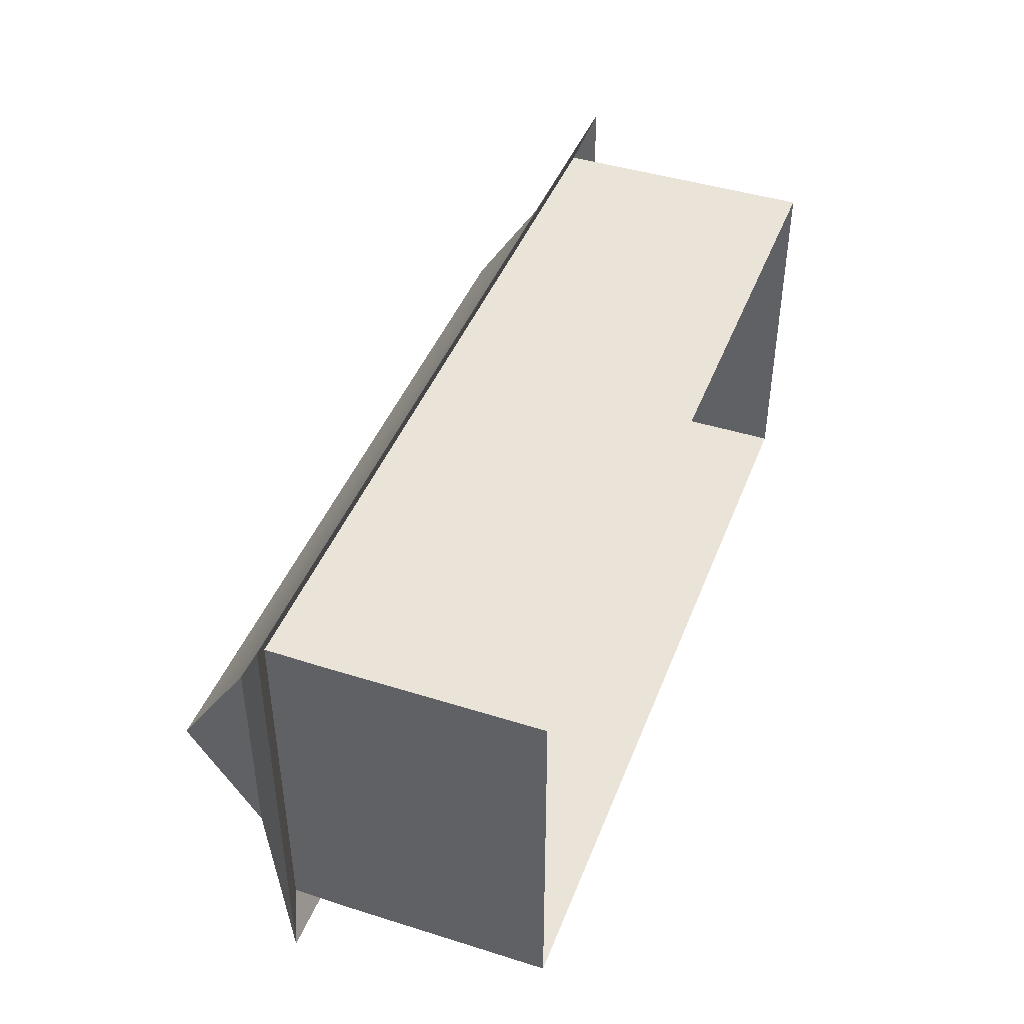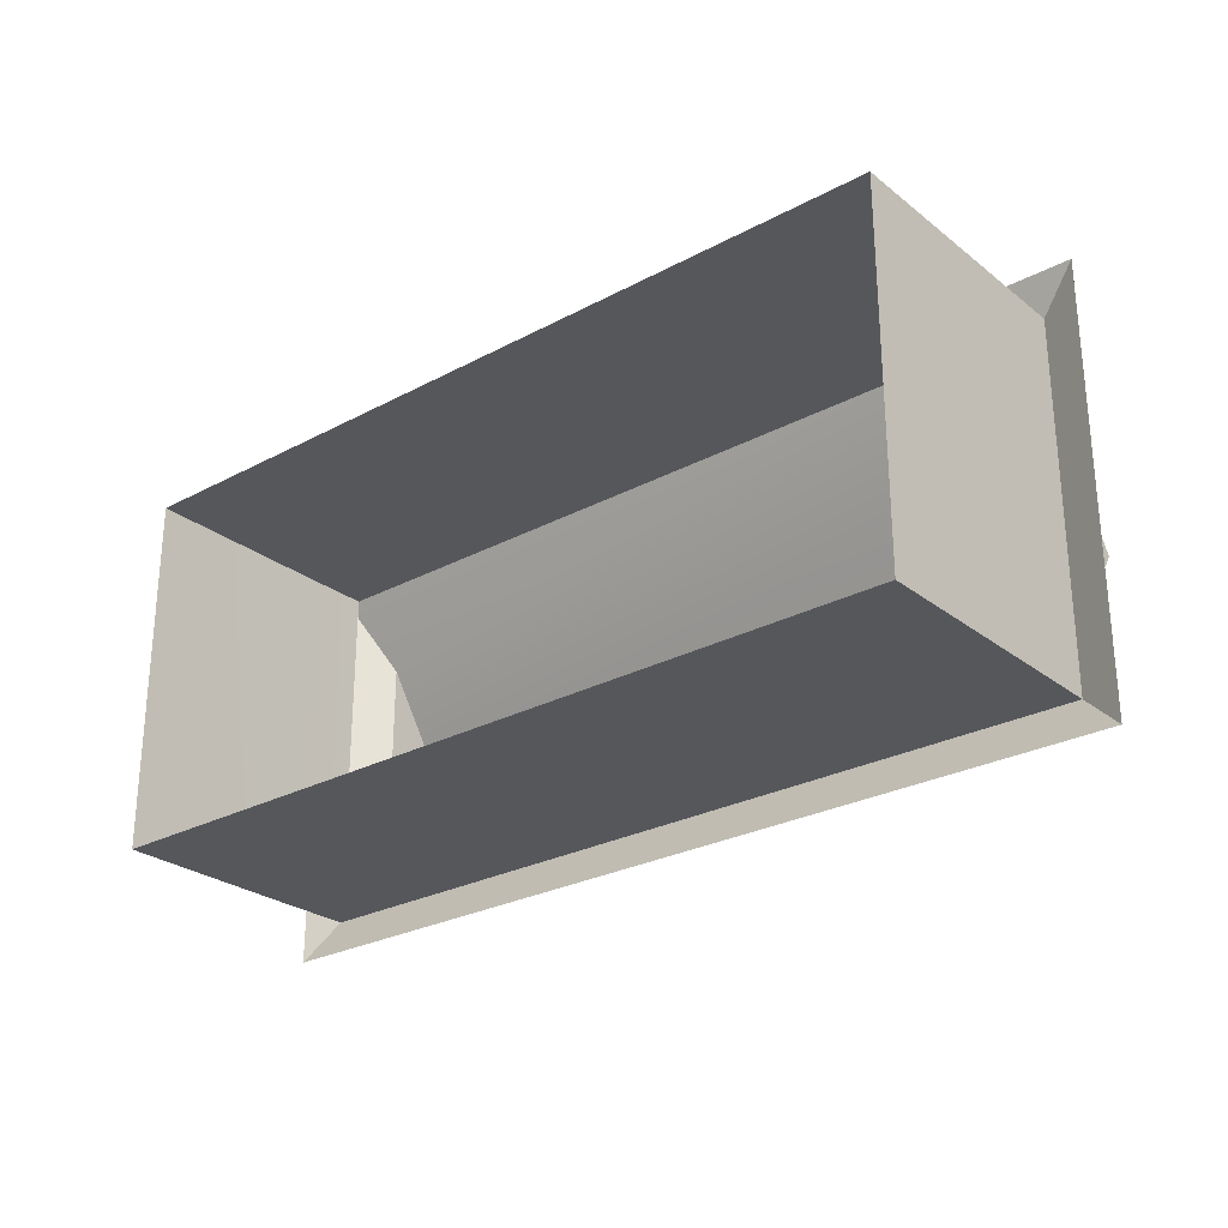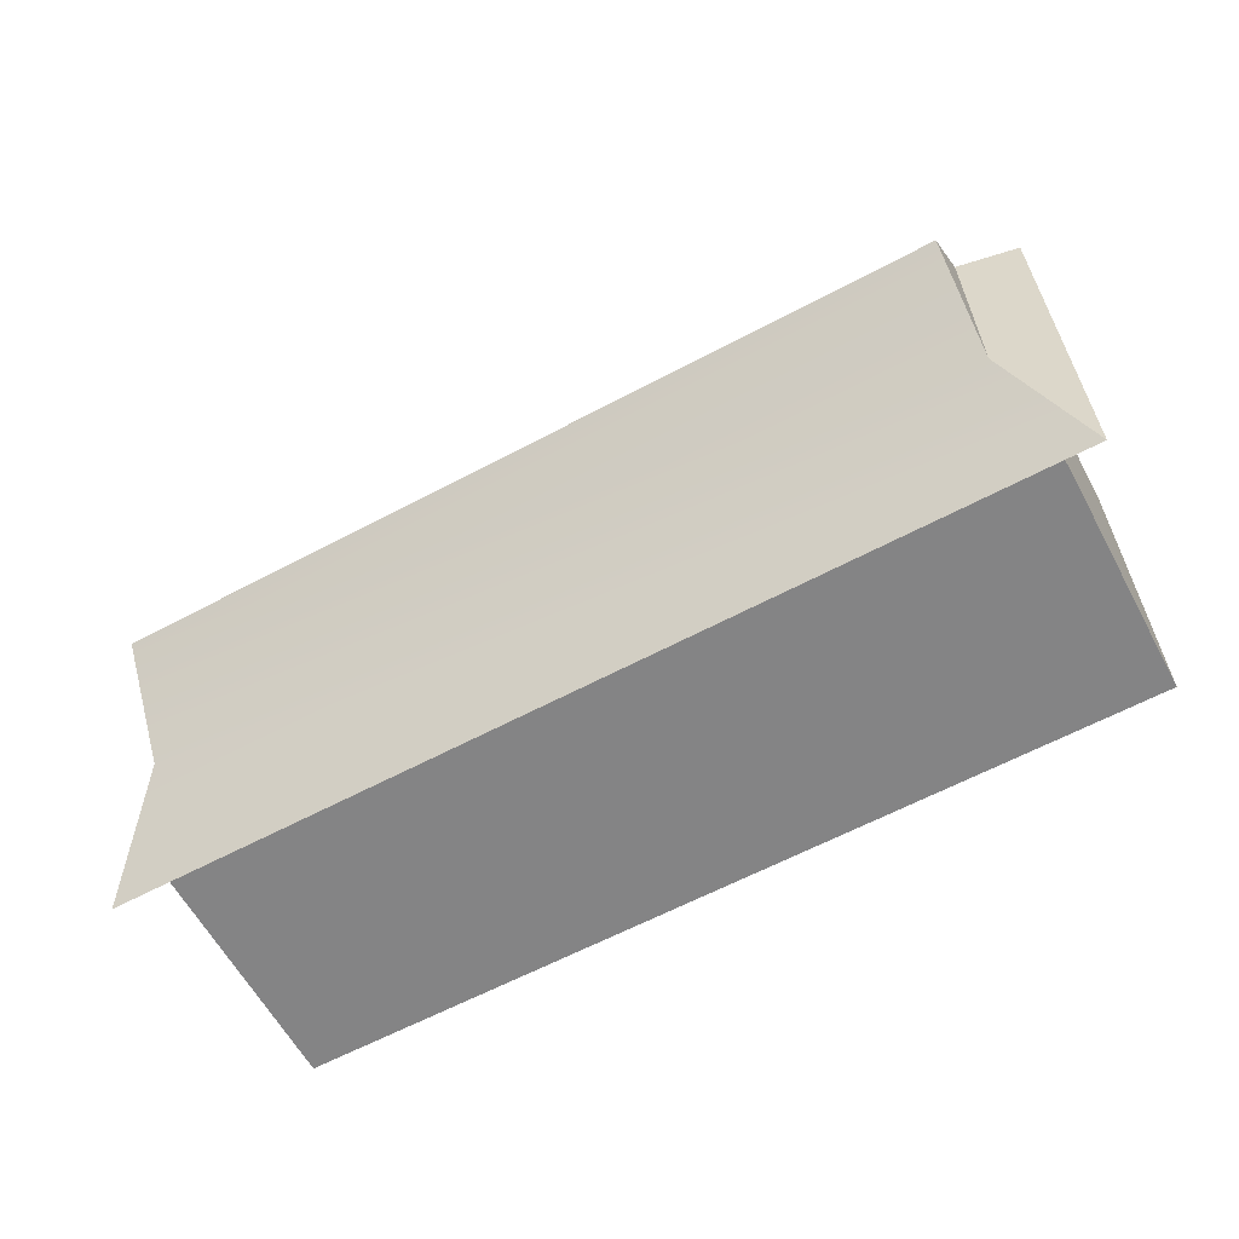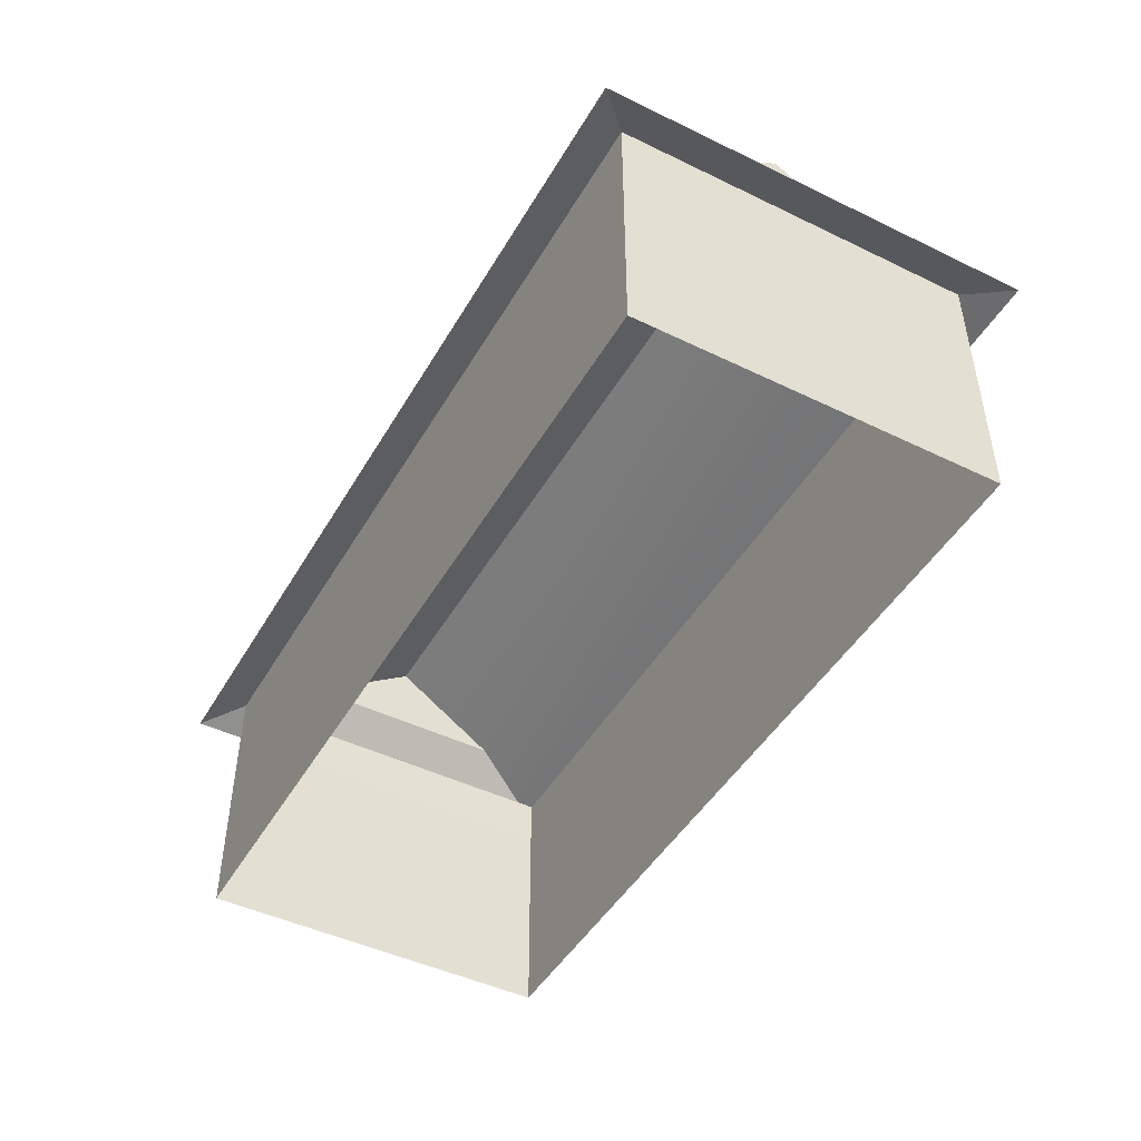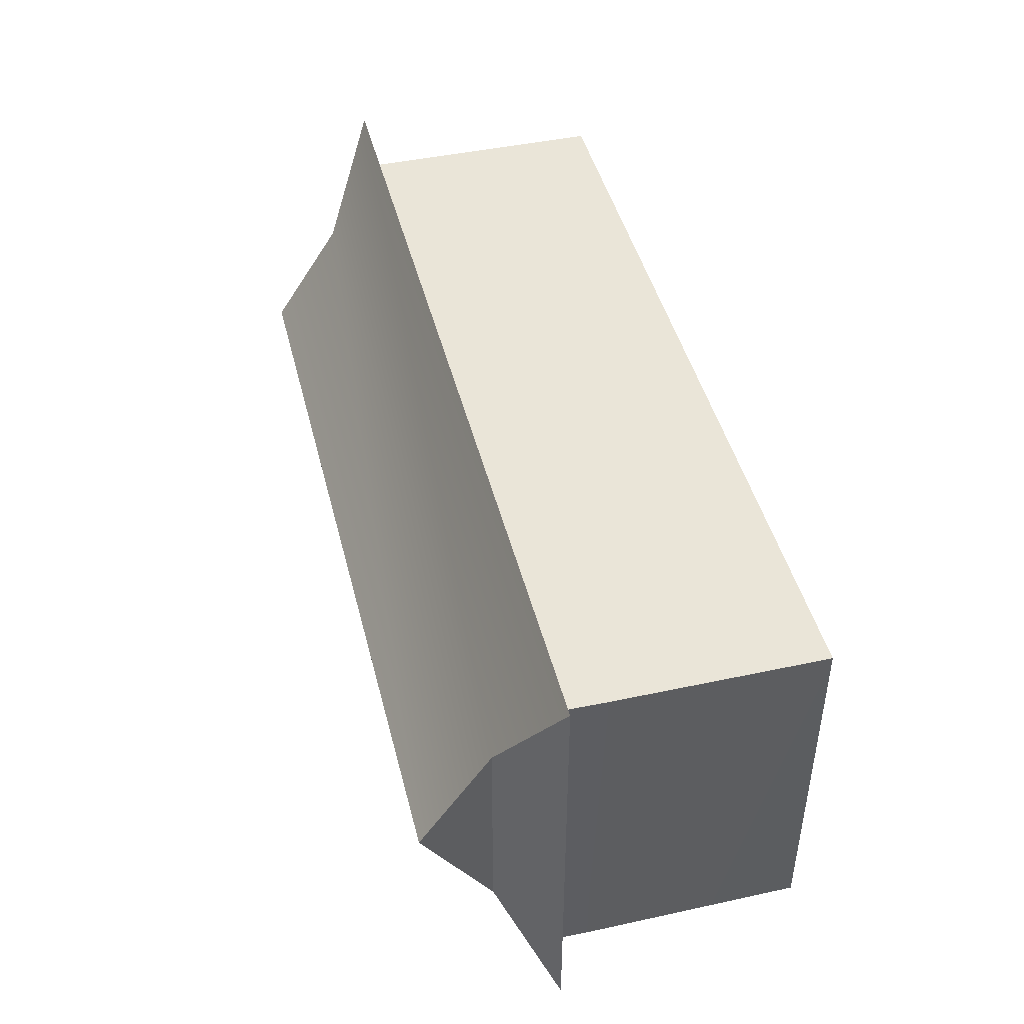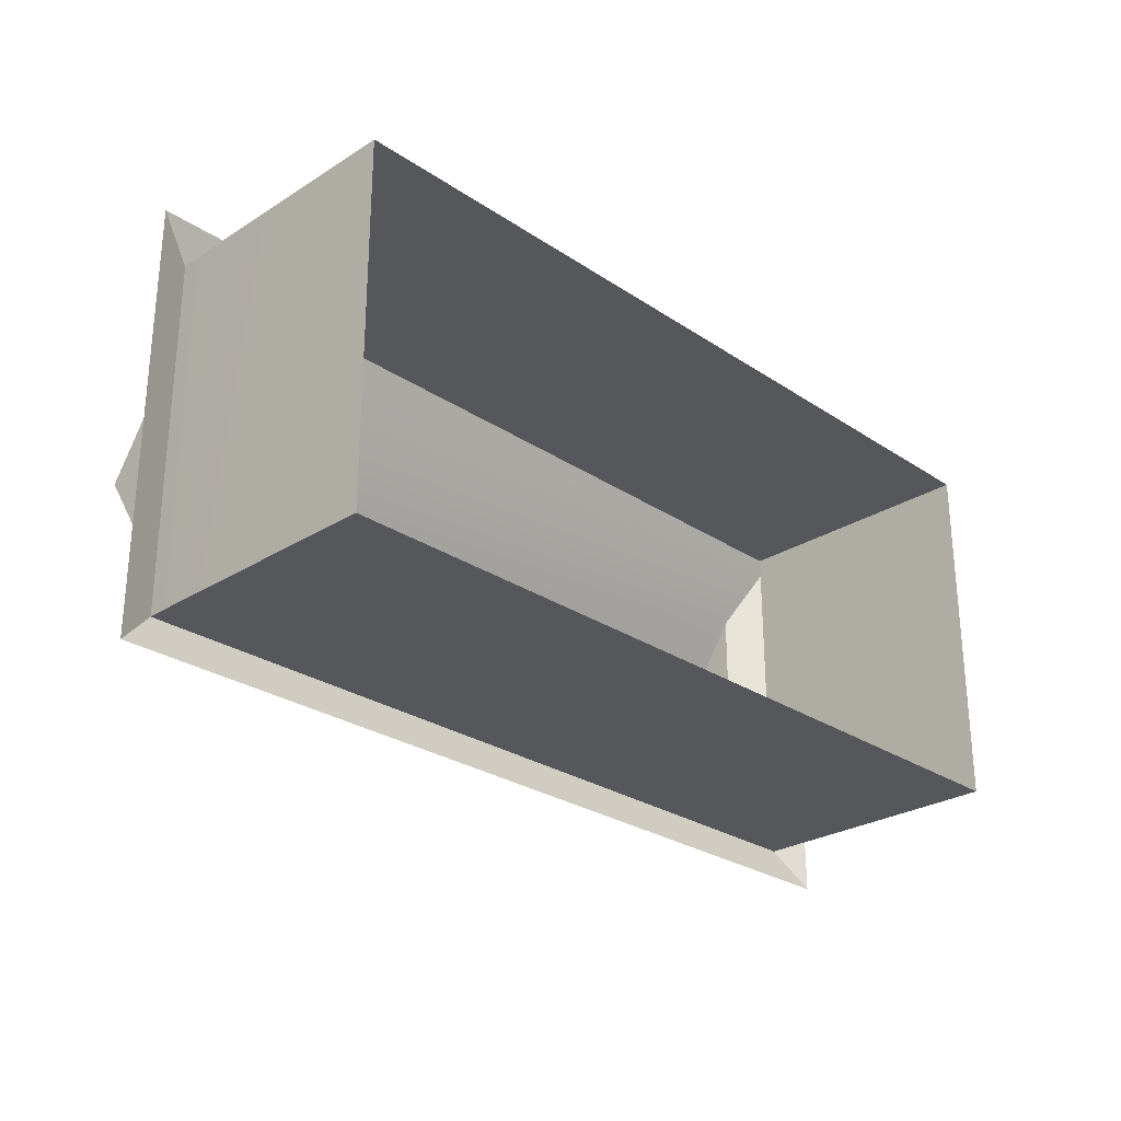
<metadata>
{"format":"obj","ext":"obj","renderer":"f3d","projection":"perspective","resolution":1024,"background":"white","views":[{"elev":43.5,"azim":-69.6,"up":"+Z"},{"elev":-26.7,"azim":39.8,"up":"+Z"},{"elev":-61.5,"azim":-151.5,"up":"+Z"},{"elev":-46.5,"azim":61.1,"up":"+Y"},{"elev":45.1,"azim":-104.0,"up":"+Z"},{"elev":-27.1,"azim":-45.8,"up":"+Z"}]}
</metadata>
<code>
g ian1526
v 112.9 -52.2 -48.68
v 65.04 -52.2 -48.68
v 112.9 3.304 -48.68
v 65.04 3.304 -48.68
v -113.6 -52.2 -48.68
v -113.8 -52.2 48.65
v -113.8 3.304 -48.68
v -113.8 3.304 48.65
v -113.8 -52.2 48.65
v -31.11 -52.2 48.65
v -113.8 3.304 48.65
v -31.11 3.304 48.65
v 112.9 -52.2 48.65
v 112.9 -52.2 -48.68
v 112.9 3.304 48.65
v 112.9 3.304 -48.68
v 112.9 19.73 -48.68
v 65.04 19.73 -48.68
v 123.2 15.94 -58.85
v -113.6 19.73 -48.68
v -113.6 19.73 48.65
v -123.4 15.94 58.84
v -123.4 15.94 -58.85
v -113.6 19.73 48.65
v -31.11 19.73 48.65
v -123.4 15.94 58.84
v 112.9 19.73 48.65
v 112.9 19.73 -48.68
v 123.2 15.94 -58.85
v 123.2 15.94 58.84
v -123.4 15.94 -58.85
v -123.4 15.94 58.84
v -108.1 30.79 28.62
v -108.1 30.79 -28.66
v 123.2 15.94 58.84
v 123.2 15.94 -58.85
v 107.9 30.79 -28.66
v 107.9 30.79 28.62
v -108.1 30.79 -28.66
v -108.1 30.79 28.62
v -108.1 49.77 -0.001862
v -108.1 49.77 -0.001862
v -108.1 49.77 -0.03586
v -108.1 30.79 -28.66
v -108.1 49.77 -0.03586
v -108.1 49.77 -0.001862
v -108.1 30.79 28.62
v 107.9 30.79 28.62
v 107.9 30.79 -28.66
v 107.9 49.77 -0.03586
v 107.9 49.77 -0.03586
v 107.9 49.77 -0.001862
v 107.9 30.79 28.62
v 107.9 49.77 -0.03586
v -108.1 49.77 -0.03586
v 107.9 49.77 -0.001862
v 3.266 -52.2 -48.68
v 3.266 3.304 -48.68
v 23.64 -52.2 48.65
v 112.9 -52.2 48.65
v 23.64 3.304 48.65
v 112.9 3.304 48.65
v 3.266 19.73 -48.68
v -123.4 15.94 -58.85
v 23.64 19.73 48.65
v 112.9 19.73 48.65
v 123.2 15.94 58.84
v 123.2 15.94 -58.85
v -123.4 15.94 -58.85
v 107.9 30.79 -28.66
v -108.1 30.79 -28.66
v 107.9 49.77 -0.03586
v -108.1 49.77 -0.03586
v -123.4 15.94 58.84
v 123.2 15.94 58.84
v -108.1 30.79 28.62
v 107.9 30.79 28.62
v -108.1 49.77 -0.03586
v 107.9 49.77 -0.001862
v -113.6 -52.2 -48.68
v -113.8 3.304 -48.68
v -113.6 19.73 -48.68
v 65.04 3.304 -48.68
v 65.04 19.73 -48.68
v 112.9 3.304 -48.68
v 112.9 19.73 -48.68
v -113.6 19.73 48.65
v -113.6 19.73 -48.68
v -31.11 19.73 48.65
v -113.8 3.304 48.65
v -113.6 19.73 48.65
v 112.9 3.304 -48.68
v 112.9 19.73 -48.68
v 112.9 3.304 48.65
v 112.9 19.73 48.65
v 3.266 3.304 -48.68
v 3.266 19.73 -48.68
v 112.9 19.73 48.65
v 23.64 3.304 48.65
v 23.64 19.73 48.65
v -113.6 19.73 -48.68
f 3 1 2
f 2 4 3
f 7 5 6
f 6 8 7
f 11 9 10
f 10 12 11
f 15 13 14
f 14 16 15
f 44 42 43
f 47 45 46
f 53 51 52
f 56 54 55
f 4 2 57
f 57 58 4
f 61 59 60
f 60 62 61
f 12 10 59
f 59 61 12
f 58 57 80
f 80 81 58
f 85 83 84
f 84 86 85
f 7 8 87
f 87 88 7
f 90 12 89
f 89 91 90
f 94 92 93
f 93 95 94
f 83 96 97
f 97 84 83
f 99 62 98
f 98 100 99
f 12 99 100
f 100 89 12
f 96 81 101
f 101 97 96
f 19 17 18
f 22 20 21
f 20 22 23
f 26 24 25
f 29 27 28
f 27 29 30
f 19 18 63
f 63 64 19
f 67 65 66
f 26 25 65
f 65 67 26
f 64 63 82
f 33 31 32
f 31 33 34
f 37 35 36
f 35 37 38
f 70 68 69
f 69 71 70
f 72 70 71
f 71 73 72
f 76 74 75
f 75 77 76
f 78 76 77
f 77 79 78
f 41 39 40
f 50 48 49

</code>
